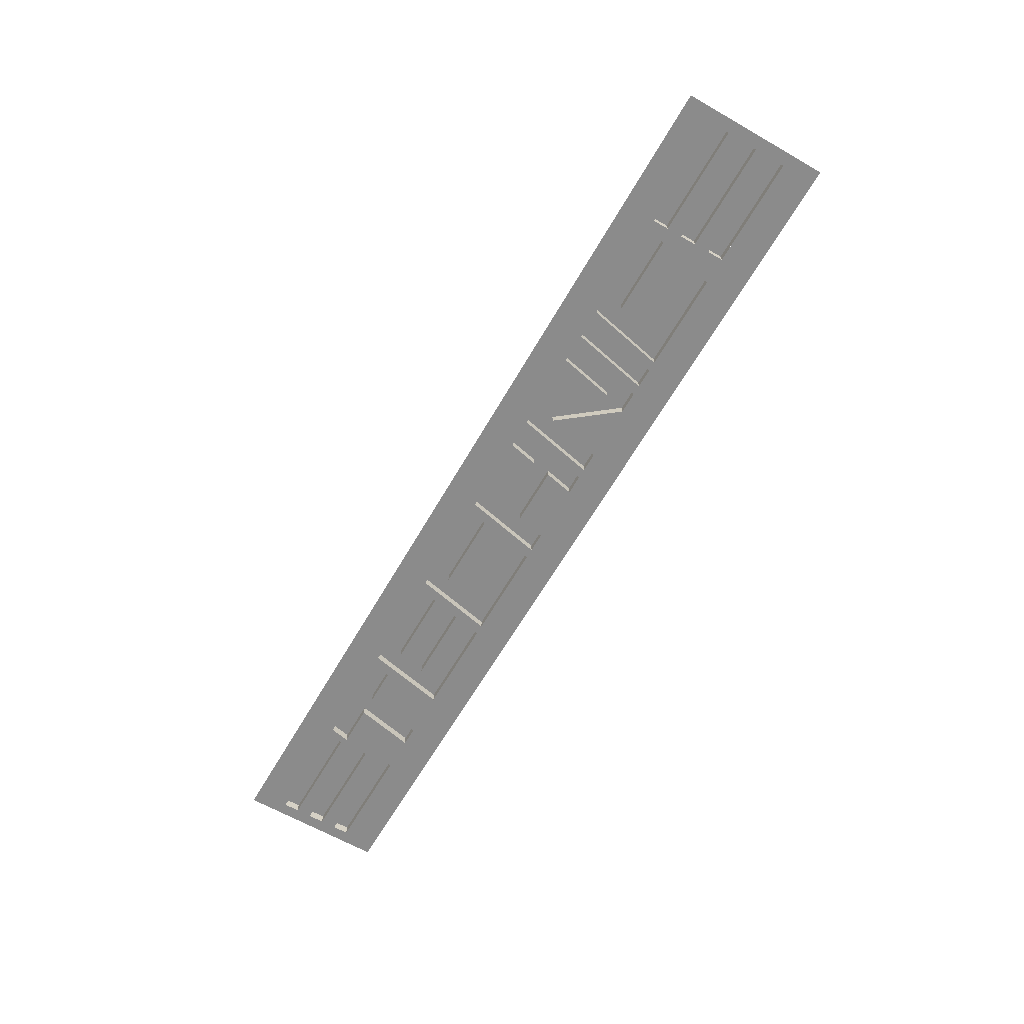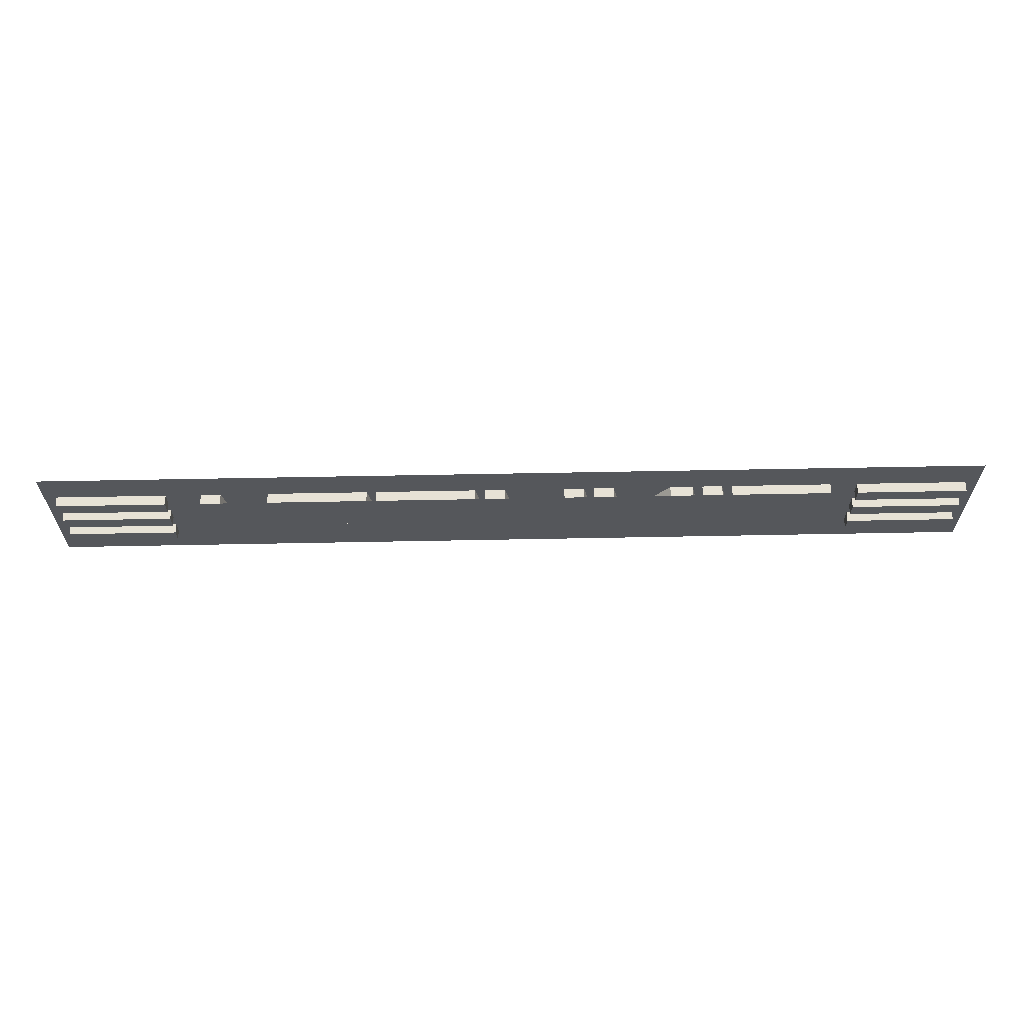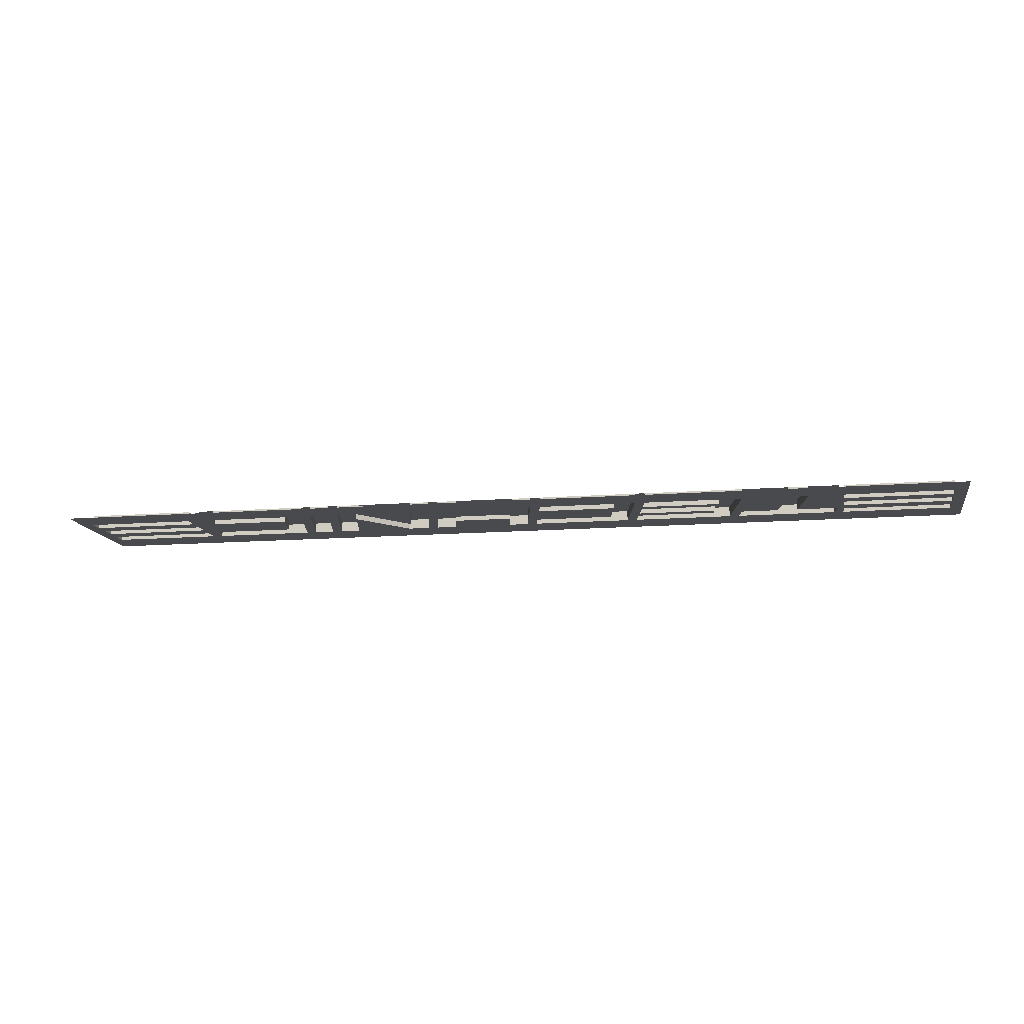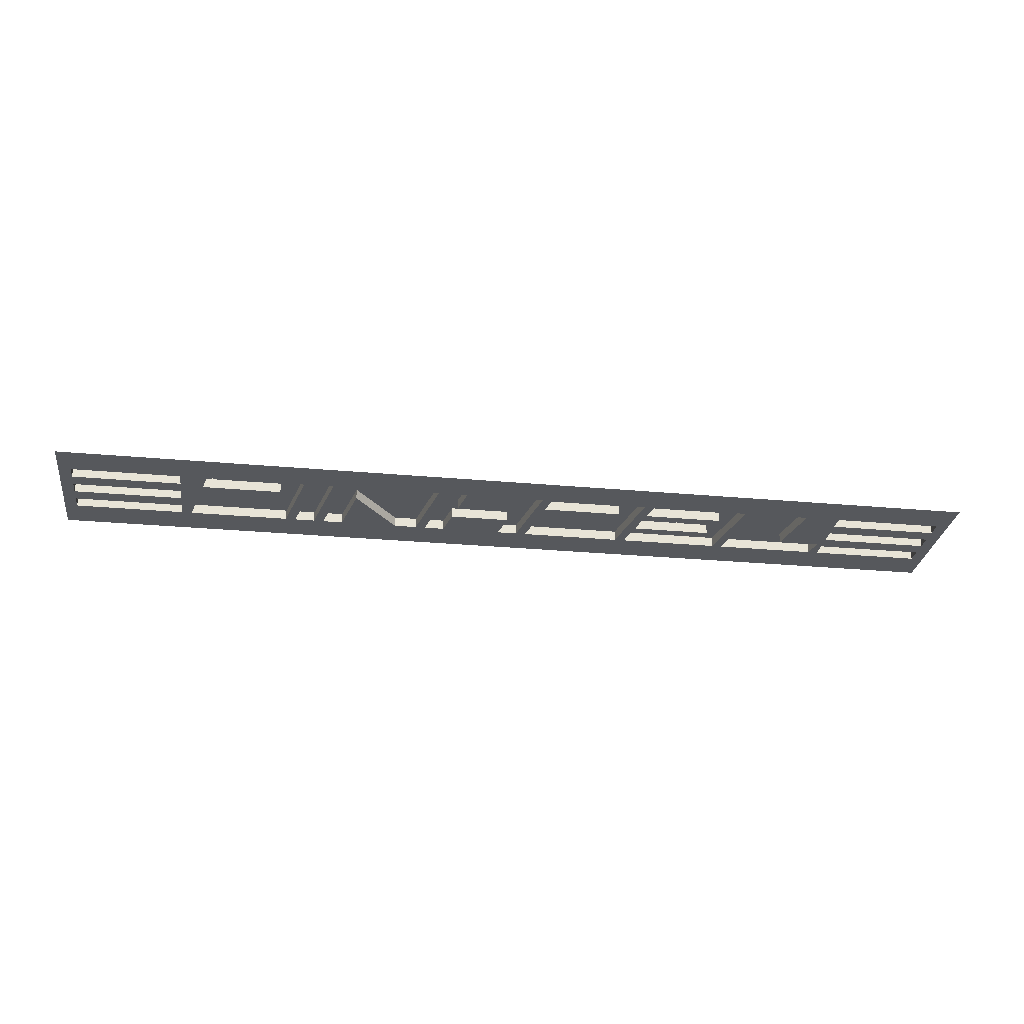
<metadata>
{"format":"obj","ext":"obj","renderer":"f3d","projection":"perspective","resolution":1024,"background":"white","views":[{"elev":-63.9,"azim":60.0,"up":"+Z"},{"elev":63.2,"azim":-1.1,"up":"+Y"},{"elev":-12.8,"azim":-169.7,"up":"+Z"},{"elev":-27.7,"azim":172.0,"up":"+Z"}]}
</metadata>
<code>
v 2.362 -0.375 0
v -2.362 -0.375 0
v -2.3 -0.2 0
v 2.3 -0.2 0
v -2.362 0.375 0
v 2.362 0.375 0
v 2.3 0.2 0
v -2.3 0.2 0
v -2.362 -0.375 0
v -2.362 0.375 0
v -2.3 0.2 0
v -2.3 -0.2 0
v 2.362 0.375 0
v 2.362 -0.375 0
v 2.3 -0.2 0
v 2.3 0.2 0
v -2.3 -0.04 0
v -1.75 -0.04 0
v -1.75 -0.12 0
v -2.3 -0.12 0
v -2.3 0.12 0
v -1.75 0.12 0
v -1.75 0.04 0
v -2.3 0.04 0
v 2.3 0.04 0
v 1.75 0.04 0
v 1.75 0.12 0
v 2.3 0.12 0
v 2.3 -0.12 0
v 1.75 -0.12 0
v 1.75 -0.04 0
v 2.3 -0.04 0
v 1.75 -0.04 0.05
v 2.3 -0.04 0.05
v 2.3 0.04 0.05
v 1.75 0.04 0.05
v 1.75 -0.04 0.05
v 1.75 -0.04 0
v 2.3 -0.04 0
v 2.3 -0.04 0.05
v 1.75 0.04 0.05
v 1.75 0.04 0
v 1.75 -0.04 0
v 1.75 -0.04 0.05
v 2.3 0.04 0.05
v 2.3 0.04 0
v 1.75 0.04 0
v 1.75 0.04 0.05
v 2.3 -0.04 0.05
v 2.3 -0.04 0
v 2.3 0.04 0
v 2.3 0.04 0.05
v 1.75 0.12 0.05
v 2.3 0.12 0.05
v 2.3 0.2 0.05
v 1.75 0.2 0.05
v 1.75 0.12 0.05
v 1.75 0.12 0
v 2.3 0.12 0
v 2.3 0.12 0.05
v 1.75 0.2 0.05
v 1.75 0.2 0
v 1.75 0.12 0
v 1.75 0.12 0.05
v 2.3 0.2 0.05
v 2.3 0.2 0
v 1.75 0.2 0
v 1.75 0.2 0.05
v 2.3 0.12 0.05
v 2.3 0.12 0
v 2.3 0.2 0
v 2.3 0.2 0.05
v 1.75 -0.2 0.05
v 2.3 -0.2 0.05
v 2.3 -0.12 0.05
v 1.75 -0.12 0.05
v 1.75 -0.2 0.05
v 1.75 -0.2 0
v 2.3 -0.2 0
v 2.3 -0.2 0.05
v 1.75 -0.12 0.05
v 1.75 -0.12 0
v 1.75 -0.2 0
v 1.75 -0.2 0.05
v 2.3 -0.12 0.05
v 2.3 -0.12 0
v 1.75 -0.12 0
v 1.75 -0.12 0.05
v 2.3 -0.2 0.05
v 2.3 -0.2 0
v 2.3 -0.12 0
v 2.3 -0.12 0.05
v -2.3 -0.04 0.05
v -1.75 -0.04 0.05
v -1.75 0.04 0.05
v -2.3 0.04 0.05
v -2.3 -0.04 0.05
v -2.3 -0.04 0
v -1.75 -0.04 0
v -1.75 -0.04 0.05
v -2.3 0.04 0.05
v -2.3 0.04 0
v -2.3 -0.04 0
v -2.3 -0.04 0.05
v -1.75 0.04 0.05
v -1.75 0.04 0
v -2.3 0.04 0
v -2.3 0.04 0.05
v -1.75 -0.04 0.05
v -1.75 -0.04 0
v -1.75 0.04 0
v -1.75 0.04 0.05
v -2.3 0.12 0.05
v -1.75 0.12 0.05
v -1.75 0.2 0.05
v -2.3 0.2 0.05
v -2.3 0.12 0.05
v -2.3 0.12 0
v -1.75 0.12 0
v -1.75 0.12 0.05
v -2.3 0.2 0.05
v -2.3 0.2 0
v -2.3 0.12 0
v -2.3 0.12 0.05
v -1.75 0.2 0.05
v -1.75 0.2 0
v -2.3 0.2 0
v -2.3 0.2 0.05
v -1.75 0.12 0.05
v -1.75 0.12 0
v -1.75 0.2 0
v -1.75 0.2 0.05
v -2.3 -0.2 0.05
v -1.75 -0.2 0.05
v -1.75 -0.12 0.05
v -2.3 -0.12 0.05
v -2.3 -0.2 0.05
v -2.3 -0.2 0
v -1.75 -0.2 0
v -1.75 -0.2 0.05
v -2.3 -0.12 0.05
v -2.3 -0.12 0
v -2.3 -0.2 0
v -2.3 -0.2 0.05
v -1.75 -0.12 0.05
v -1.75 -0.12 0
v -2.3 -0.12 0
v -2.3 -0.12 0.05
v -1.75 -0.2 0.05
v -1.75 -0.2 0
v -1.75 -0.12 0
v -1.75 -0.12 0.05
v -1.721 -0.1 0
v -1.7 -0.2 0
v -1.75 -0.2 0
v -1.75 -0.1 0
v -1.75 -0.1 0
v -1.75 0.2 0
v -1.573 0.2 0
v -1.509 -0.1 0
v -1.509 -0.1 0.05
v -1.721 -0.1 0.05
v -1.721 -0.1 0
v -1.509 -0.1 0
v -1.221 -0.1 0.05
v -1.409 -0.1 0.05
v -1.409 -0.1 0
v -1.221 -0.1 0
v -1.409 -0.1 0
v -1.472 0.2 0
v -1.285 0.2 0
v -1.221 -0.1 0
v -1.472 0.2 0.05
v -1.573 0.2 0.05
v -1.573 0.2 0
v -1.472 0.2 0
v -1.409 -0.1 0.05
v -1.472 0.2 0.05
v -1.472 0.2 0
v -1.409 -0.1 0
v -1.509 -0.1 0
v -1.573 0.2 0
v -1.573 0.2 0.05
v -1.509 -0.1 0.05
v -1.082 -0.05 0
v -0.6819 -0.05 0
v -0.6713 -0.1 0
v -1.071 -0.1 0
v -1.071 -0.1 0.05
v -1.082 -0.05 0.05
v -1.082 -0.05 0
v -1.071 -0.1 0
v -1.103 0.05 0.05
v -1.114 0.1 0.05
v -1.114 0.1 0
v -1.103 0.05 0
v -0.735 0.2 0.05
v -1.235 0.2 0.05
v -1.235 0.2 0
v -0.735 0.2 0
v -0.185 0.2 0.05
v -0.685 0.2 0.05
v -0.685 0.2 0
v -0.185 0.2 0
v 1.615 0.2 0.05
v 1.115 0.2 0.05
v 1.115 0.2 0
v 1.615 0.2 0
v -0.6819 -0.05 0.05
v -0.7032 0.05 0.05
v -0.7032 0.05 0
v -0.6819 -0.05 0
v -1.103 0.05 0
v -0.7032 0.05 0
v -0.7032 0.05 0.05
v -1.103 0.05 0.05
v -1.114 0.1 0
v -0.7137 0.1 0
v -0.7032 0.05 0
v -1.103 0.05 0
v -1.082 -0.05 0.05
v -0.6819 -0.05 0.05
v -0.6819 -0.05 0
v -1.082 -0.05 0
v -0.5637 0.1 0
v -0.1638 0.1 0
v -0.1212 -0.1 0
v -0.5212 -0.1 0
v 0.35 -0.2 0
v 0.3181 -0.05 0
v 0.3181 -0.05 0.05
v 0.35 -0.2 0.05
v 0.05 -0.2 0.05
v 0.0181 -0.05 0.05
v 0.0181 -0.05 0
v 0.05 -0.2 0
v 0.05 -0.2 0
v 0.0181 -0.05 0
v 0.3181 -0.05 0
v 0.35 -0.2 0
v 0.0181 -0.05 0.05
v 0.3181 -0.05 0.05
v 0.3181 -0.05 0
v 0.0181 -0.05 0
v 0.2969 0.05 0
v 0.265 0.2 0
v 0.265 0.2 0.05
v 0.2969 0.05 0.05
v -0.00315 0.05 0.05
v -0.035 0.2 0.05
v -0.035 0.2 0
v -0.00315 0.05 0
v -0.00315 0.05 0
v -0.035 0.2 0
v 0.265 0.2 0
v 0.2969 0.05 0
v -0.00315 0.05 0
v 0.2969 0.05 0
v 0.2969 0.05 0.05
v -0.00315 0.05 0.05
v 0.6125 -0.2 0
v 0.5 -0.2 0
v 0.5 -0.2 0.05
v 0.6125 -0.2 0.05
v 0.8389 0.0875 0
v 0.6125 -0.2 0
v 0.6125 -0.2 0.05
v 0.8389 0.0875 0.05
v 0.8389 0.0875 0
v 0.9 -0.2 0
v 0.6125 -0.2 0
v 0.8025 0.2 0
v 0.915 0.2 0
v 0.915 0.2 0.05
v 0.8025 0.2 0.05
v 0.8025 0.2 0.05
v 0.5761 -0.0875 0.05
v 0.5761 -0.0875 0
v 0.8025 0.2 0
v 0.5761 -0.0875 0.05
v 0.515 0.2 0.05
v 0.515 0.2 0
v 0.5761 -0.0875 0
v 0.8025 0.2 0
v 0.5761 -0.0875 0
v 0.515 0.2 0
v 0.9 -0.2 0
v 0.8389 0.0875 0
v 0.8389 0.0875 0.05
v 0.9 -0.2 0.05
v 0.965 0.2 0
v 1.065 0.2 0
v 1.065 0.2 0.05
v 0.965 0.2 0.05
v 0.415 0.2 0
v 0.515 0.2 0
v 0.515 0.2 0.05
v 0.415 0.2 0.05
v 0.265 0.2 0
v 0.365 0.2 0
v 0.365 0.2 0.05
v 0.265 0.2 0.05
v -0.135 0.2 0
v -0.035 0.2 0
v -0.035 0.2 0.05
v -0.135 0.2 0.05
v 1.15 -0.2 0
v 1.05 -0.2 0
v 1.05 -0.2 0.05
v 1.15 -0.2 0.05
v 1 -0.2 0
v 0.9 -0.2 0
v 0.9 -0.2 0.05
v 1 -0.2 0.05
v 0.45 -0.2 0
v 0.35 -0.2 0
v 0.35 -0.2 0.05
v 0.45 -0.2 0.05
v 0.05 -0.2 0
v -0.05 -0.2 0
v -0.05 -0.2 0.05
v 0.05 -0.2 0.05
v 1.2 -0.2 0
v 1.115 0.2 0
v 1.115 0.2 0.05
v 1.2 -0.2 0.05
v 1.05 -0.2 0
v 0.965 0.2 0
v 0.965 0.2 0.05
v 1.05 -0.2 0.05
v 0.5 -0.2 0
v 0.415 0.2 0
v 0.415 0.2 0.05
v 0.5 -0.2 0.05
v -0.05 -0.2 0
v -0.135 0.2 0
v -0.135 0.2 0.05
v -0.05 -0.2 0.05
v -0.6 -0.2 0
v -0.685 0.2 0
v -0.685 0.2 0.05
v -0.6 -0.2 0.05
v -1.15 -0.2 0
v -1.235 0.2 0
v -1.235 0.2 0.05
v -1.15 -0.2 0.05
v 0.45 -0.2 0.05
v 0.365 0.2 0.05
v 0.365 0.2 0
v 0.45 -0.2 0
v 1 -0.2 0.05
v 0.915 0.2 0.05
v 0.915 0.2 0
v 1 -0.2 0
v 1.15 -0.2 0.05
v 1.065 0.2 0.05
v 1.065 0.2 0
v 1.15 -0.2 0
v 1.15 -0.2 0
v 1.065 0.2 0
v 1.115 0.2 0
v 1.2 -0.2 0
v 1 -0.2 0
v 0.915 0.2 0
v 0.965 0.2 0
v 1.05 -0.2 0
v 0.45 -0.2 0
v 0.365 0.2 0
v 0.415 0.2 0
v 0.5 -0.2 0
v -0.1 -0.2 0
v -0.185 0.2 0
v -0.135 0.2 0
v -0.05 -0.2 0
v -0.65 -0.2 0
v -0.735 0.2 0
v -0.685 0.2 0
v -0.6 -0.2 0
v -1.2 -0.2 0
v -1.285 0.2 0
v -1.235 0.2 0
v -1.15 -0.2 0
v 1.279 -0.1 0.05
v 1.236 0.1 0.05
v 1.236 0.1 0
v 1.279 -0.1 0
v -0.5212 -0.1 0.05
v -0.5637 0.1 0.05
v -0.5637 0.1 0
v -0.5212 -0.1 0
v 1.279 -0.1 0
v 1.679 -0.1 0
v 1.679 -0.1 0.05
v 1.279 -0.1 0.05
v -0.5212 -0.1 0
v -0.1212 -0.1 0
v -0.1212 -0.1 0.05
v -0.5212 -0.1 0.05
v -1.071 -0.1 0
v -0.6713 -0.1 0
v -0.6713 -0.1 0.05
v -1.071 -0.1 0.05
v 1.236 0.1 0
v 1.636 0.1 0
v 1.679 -0.1 0
v 1.279 -0.1 0
v 1.7 -0.2 0
v 1.2 -0.2 0
v 1.2 -0.2 0.05
v 1.7 -0.2 0.05
v -0.1 -0.2 0
v -0.6 -0.2 0
v -0.6 -0.2 0.05
v -0.1 -0.2 0.05
v -0.65 -0.2 0
v -1.15 -0.2 0
v -1.15 -0.2 0.05
v -0.65 -0.2 0.05
v -1.2 -0.2 0
v -1.7 -0.2 0
v -1.7 -0.2 0.05
v -1.2 -0.2 0.05
v 1.236 0.1 0.05
v 1.636 0.1 0.05
v 1.636 0.1 0
v 1.236 0.1 0
v -0.5637 0.1 0.05
v -0.1638 0.1 0.05
v -0.1638 0.1 0
v -0.5637 0.1 0
v -1.114 0.1 0.05
v -0.7137 0.1 0.05
v -0.7137 0.1 0
v -1.114 0.1 0
v 1.636 0.1 0.05
v 1.615 0.2 0.05
v 1.615 0.2 0
v 1.636 0.1 0
v -0.1638 0.1 0.05
v -0.185 0.2 0.05
v -0.185 0.2 0
v -0.1638 0.1 0
v -0.7137 0.1 0.05
v -0.735 0.2 0.05
v -0.735 0.2 0
v -0.7137 0.1 0
v 1.7 -0.2 0
v 1.615 0.2 0
v 1.75 0.2 0
v 1.75 -0.2 0
v 1.7 -0.2 0.05
v 1.679 -0.1 0.05
v 1.679 -0.1 0
v 1.7 -0.2 0
v -0.1 -0.2 0.05
v -0.1212 -0.1 0.05
v -0.1212 -0.1 0
v -0.1 -0.2 0
v -0.65 -0.2 0.05
v -0.6713 -0.1 0.05
v -0.6713 -0.1 0
v -0.65 -0.2 0
v -1.2 -0.2 0.05
v -1.221 -0.1 0.05
v -1.221 -0.1 0
v -1.2 -0.2 0
v -1.7 -0.2 0
v -1.721 -0.1 0
v -1.721 -0.1 0.05
v -1.7 -0.2 0.05
v -1.725 -0.2 0.05
v -1.725 0.2 0.05
v 1.7 0.2 0.05
v 1.7 -0.2 0.05
g mesh7184997
f 1 2 3
f 3 4 1
f 5 6 7
f 7 8 5
f 9 10 11
f 11 12 9
f 13 14 15
f 15 16 13
f 17 18 19
f 19 20 17
f 21 22 23
f 23 24 21
f 25 26 27
f 27 28 25
f 29 30 31
f 31 32 29
g mesh7184998
f 33 35 34
f 35 33 36
f 37 39 38
f 39 37 40
f 41 43 42
f 43 41 44
f 45 47 46
f 47 45 48
f 49 51 50
f 51 49 52
g mesh7185000
f 53 55 54
f 55 53 56
f 57 59 58
f 59 57 60
f 61 63 62
f 63 61 64
f 65 67 66
f 67 65 68
f 69 71 70
f 71 69 72
g mesh7185002
f 73 75 74
f 75 73 76
f 77 79 78
f 79 77 80
f 81 83 82
f 83 81 84
f 85 87 86
f 87 85 88
f 89 91 90
f 91 89 92
g mesh7185004
f 93 95 94
f 95 93 96
f 97 99 98
f 99 97 100
f 101 103 102
f 103 101 104
f 105 107 106
f 107 105 108
f 109 111 110
f 111 109 112
g mesh7185006
f 113 115 114
f 115 113 116
f 117 119 118
f 119 117 120
f 121 123 122
f 123 121 124
f 125 127 126
f 127 125 128
f 129 131 130
f 131 129 132
g mesh7185008
f 133 135 134
f 135 133 136
f 137 139 138
f 139 137 140
f 141 143 142
f 143 141 144
f 145 147 146
f 147 145 148
f 149 151 150
f 151 149 152
f 153 154 155
f 155 156 153
f 157 158 159
f 159 160 157
f 161 162 163
f 163 164 161
f 165 166 167
f 167 168 165
f 169 170 171
f 171 172 169
f 173 174 175
f 175 176 173
f 177 178 179
f 179 180 177
f 181 182 183
f 183 184 181
f 185 186 187
f 187 188 185
f 189 190 191
f 191 192 189
f 193 194 195
f 195 196 193
f 197 198 199
f 199 200 197
f 201 202 203
f 203 204 201
f 205 206 207
f 207 208 205
f 209 210 211
f 211 212 209
f 213 214 215
f 215 216 213
f 217 218 219
f 219 220 217
f 221 222 223
f 223 224 221
f 225 226 227
f 227 228 225
f 229 230 231
f 231 232 229
f 233 234 235
f 235 236 233
f 237 238 239
f 239 240 237
f 241 242 243
f 243 244 241
f 245 246 247
f 247 248 245
f 249 250 251
f 251 252 249
f 253 254 255
f 255 256 253
f 257 258 259
f 259 260 257
f 261 262 263
f 263 264 261
f 265 266 267
f 267 268 265
f 269 270 271
f 272 273 274
f 274 275 272
f 276 277 278
f 278 279 276
f 280 281 282
f 282 283 280
f 284 285 286
f 287 288 289
f 289 290 287
f 291 292 293
f 293 294 291
f 295 296 297
f 297 298 295
f 299 300 301
f 301 302 299
f 303 304 305
f 305 306 303
f 307 308 309
f 309 310 307
f 311 312 313
f 313 314 311
f 315 316 317
f 317 318 315
f 319 320 321
f 321 322 319
f 323 324 325
f 325 326 323
f 327 328 329
f 329 330 327
f 331 332 333
f 333 334 331
f 335 336 337
f 337 338 335
f 339 340 341
f 341 342 339
f 343 344 345
f 345 346 343
f 347 348 349
f 349 350 347
f 351 352 353
f 353 354 351
f 355 356 357
f 357 358 355
f 359 360 361
f 361 362 359
f 363 364 365
f 365 366 363
f 367 368 369
f 369 370 367
f 371 372 373
f 373 374 371
f 375 376 377
f 377 378 375
f 379 380 381
f 381 382 379
f 383 384 385
f 385 386 383
f 387 388 389
f 389 390 387
f 391 392 393
f 393 394 391
f 395 396 397
f 397 398 395
f 399 400 401
f 401 402 399
f 403 404 405
f 405 406 403
f 407 408 409
f 409 410 407
f 411 412 413
f 413 414 411
f 415 416 417
f 417 418 415
f 419 420 421
f 421 422 419
f 423 424 425
f 425 426 423
f 427 428 429
f 429 430 427
f 431 432 433
f 433 434 431
f 435 436 437
f 437 438 435
f 439 440 441
f 441 442 439
f 443 444 445
f 445 446 443
f 447 448 449
f 449 450 447
f 451 452 453
f 453 454 451
f 455 456 457
f 457 458 455
f 459 460 461
f 461 462 459
f 463 464 465
f 465 466 463
f 467 468 469
f 469 470 467
f 471 472 473
f 473 474 471

</code>
